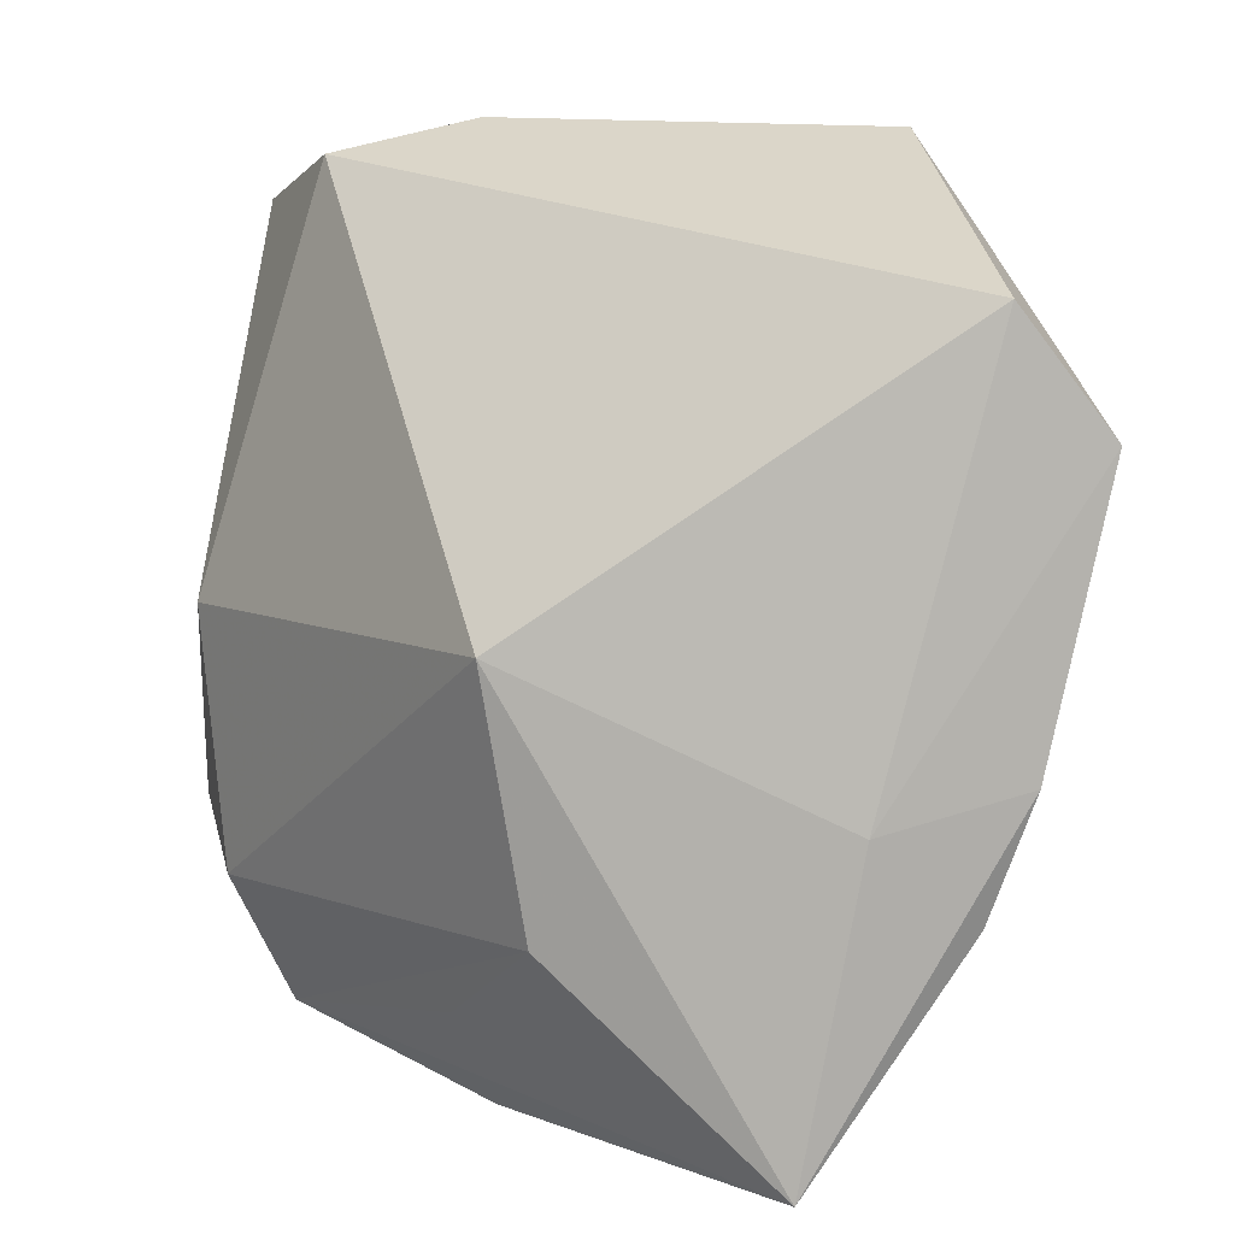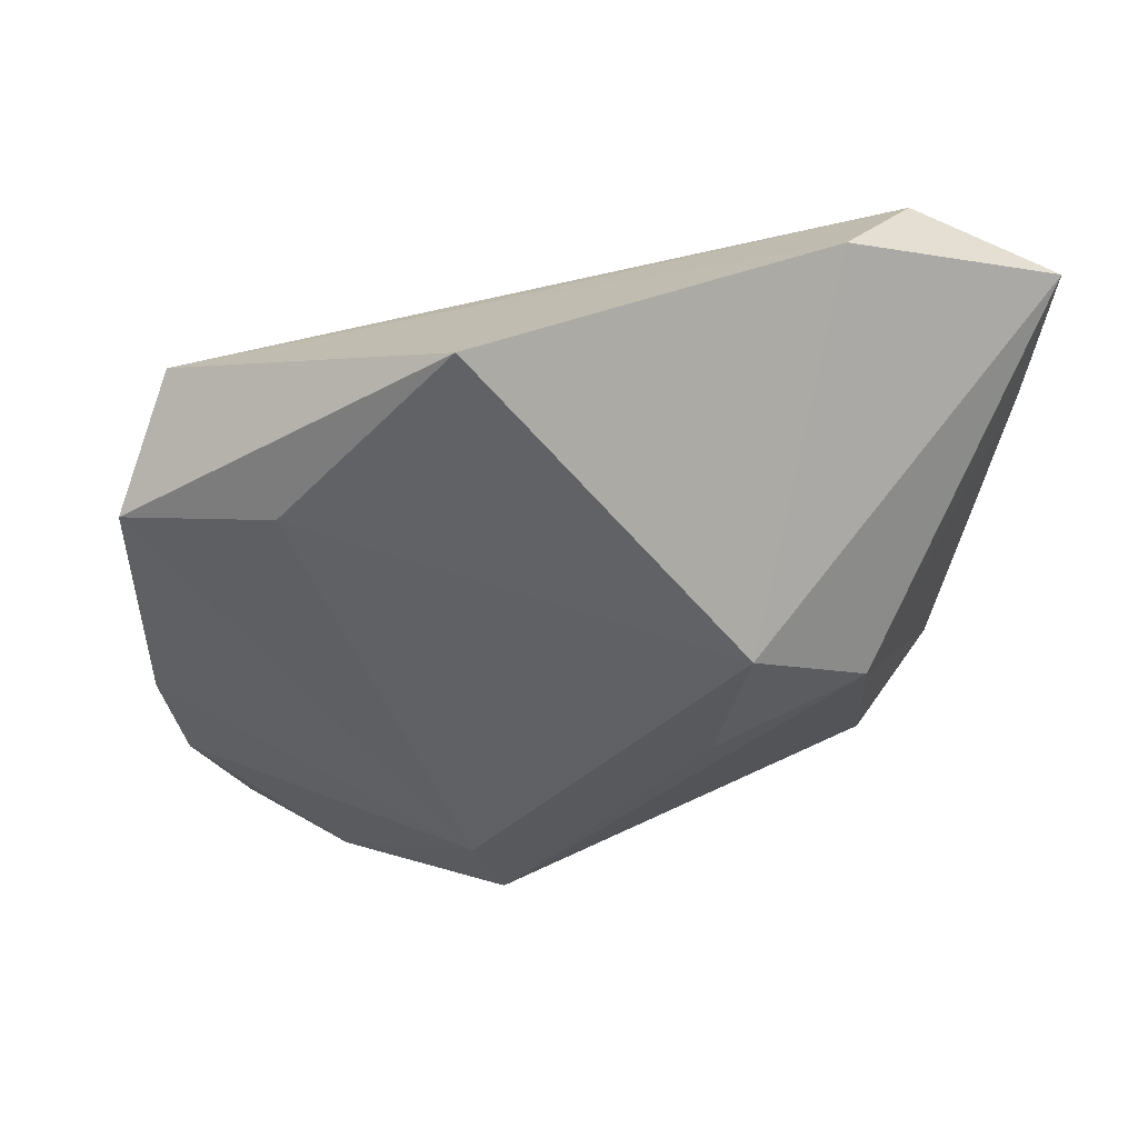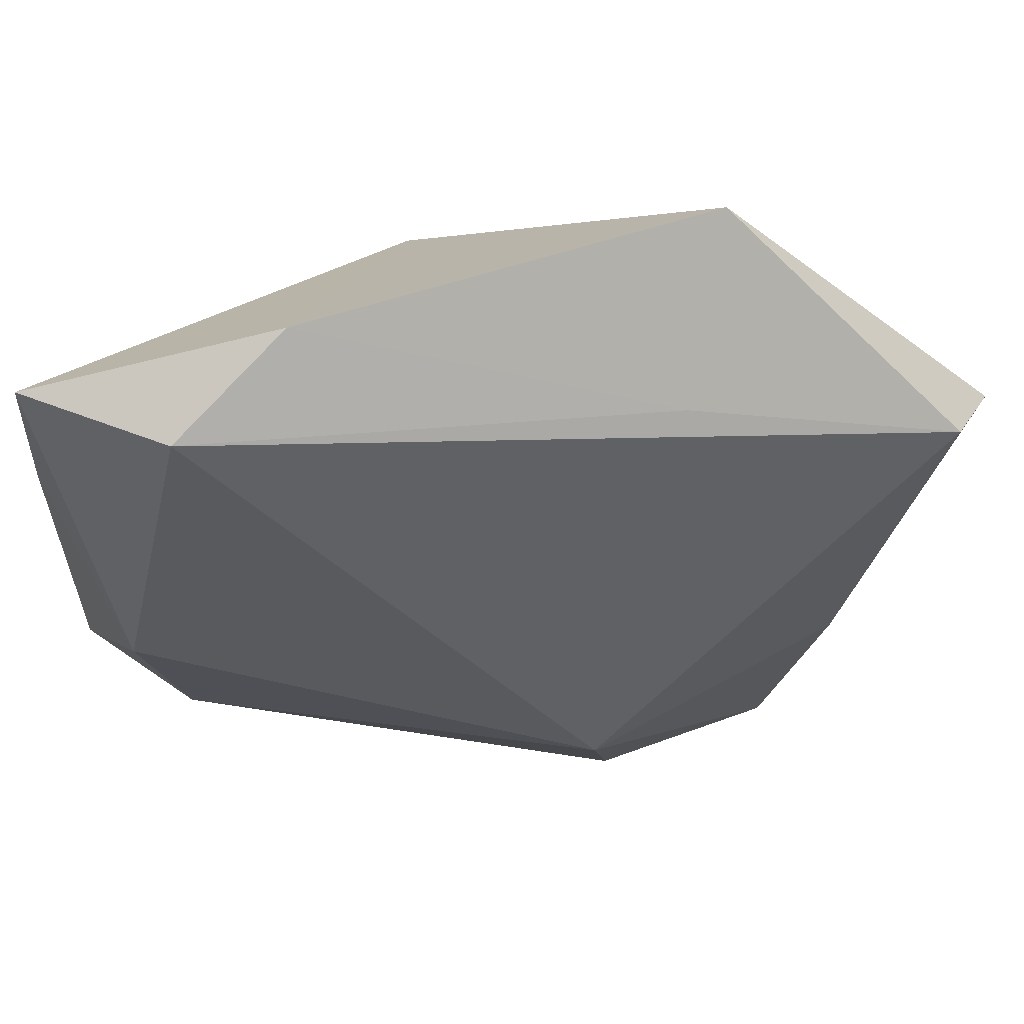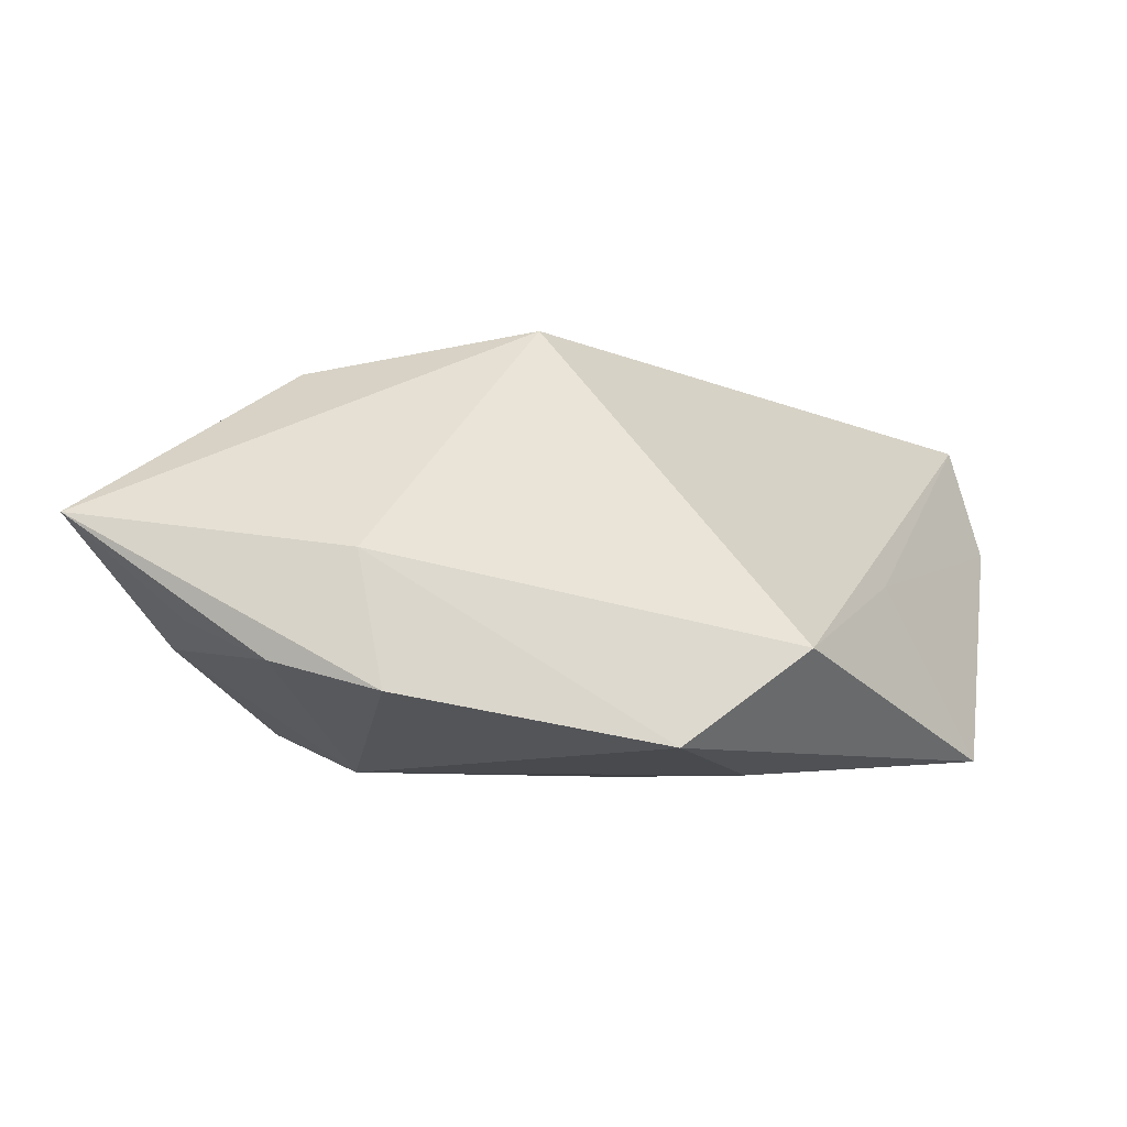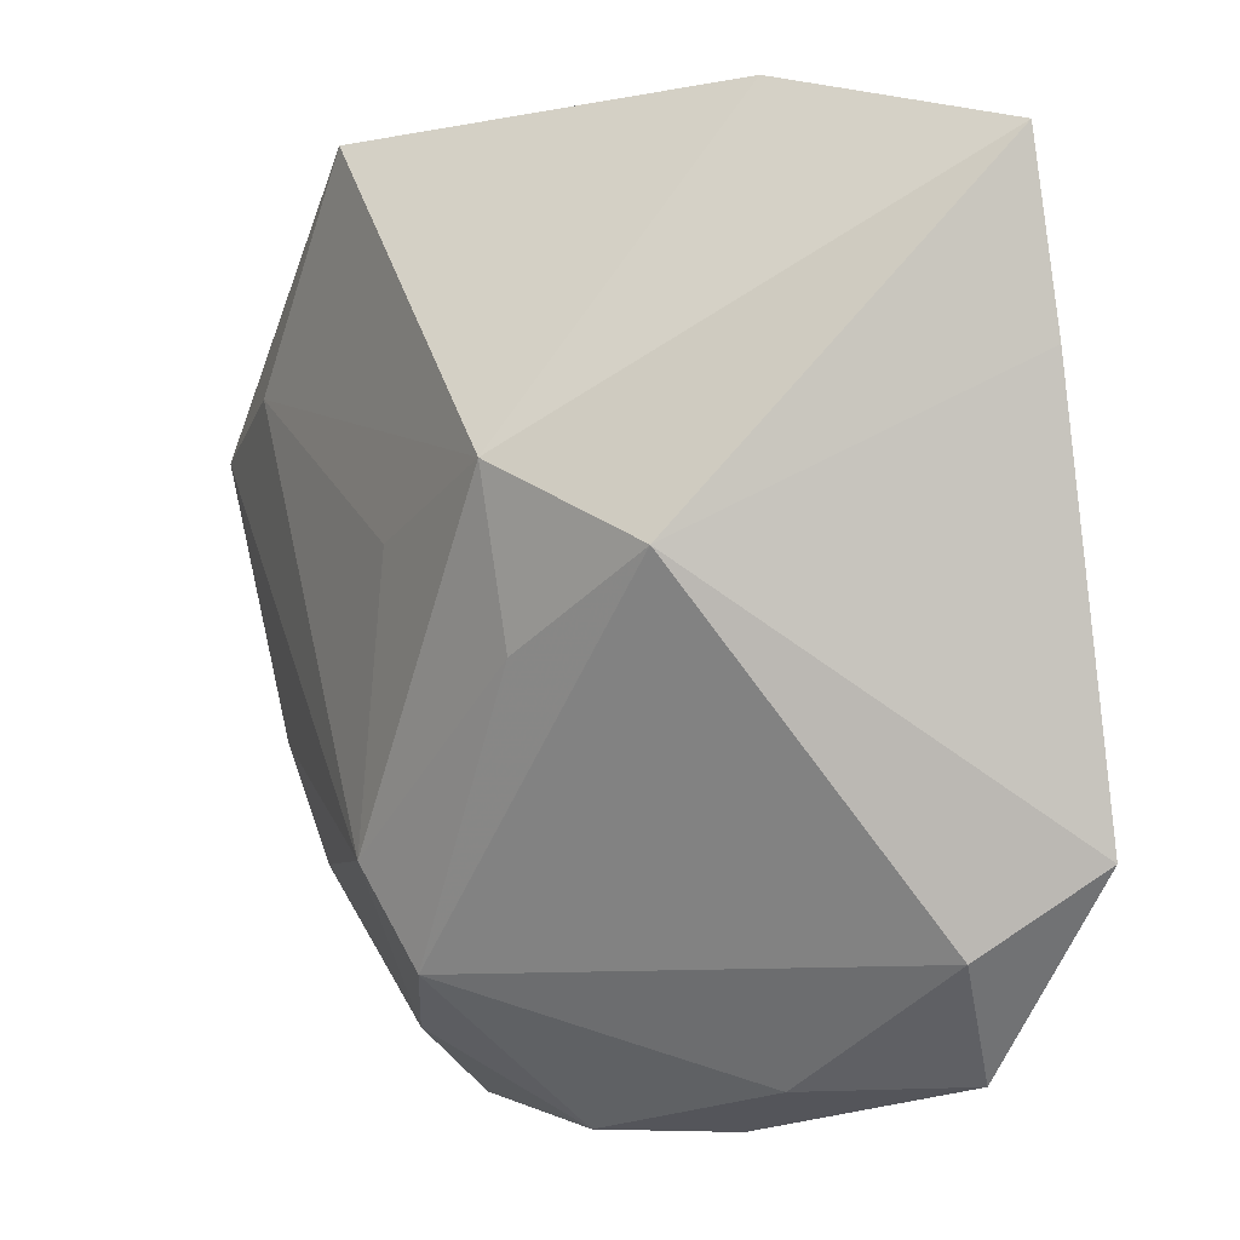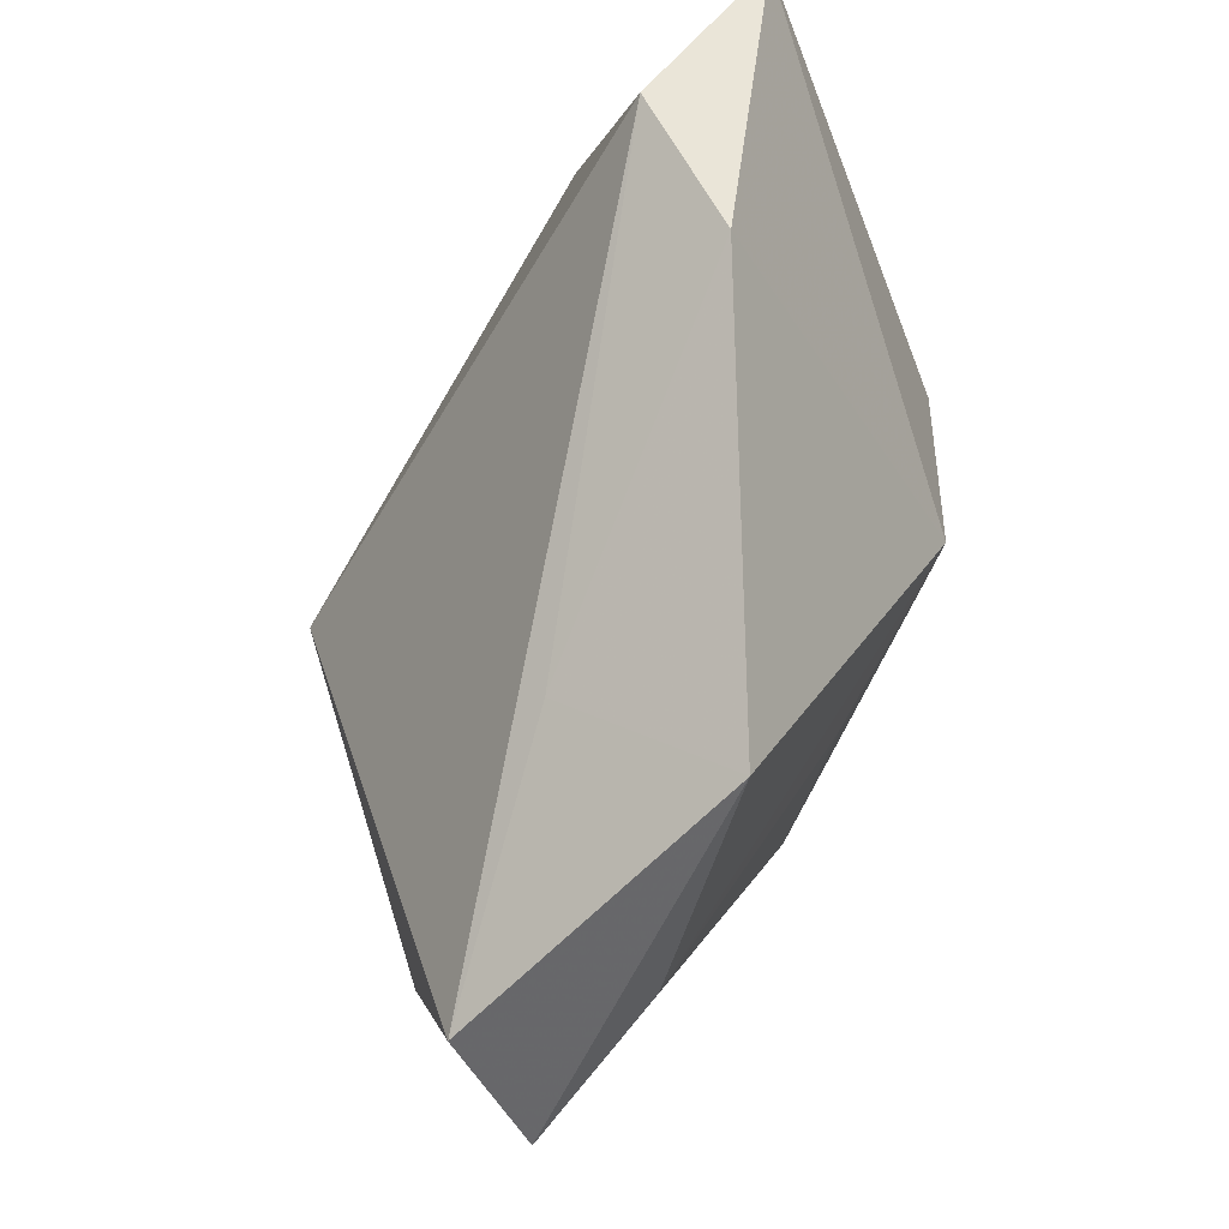
<metadata>
{"format":"obj","ext":"obj","renderer":"f3d","projection":"perspective","resolution":1024,"background":"white","views":[{"elev":6.5,"azim":55.4,"up":"+Y"},{"elev":-46.9,"azim":172.2,"up":"+Z"},{"elev":72.6,"azim":12.3,"up":"+Y"},{"elev":-1.1,"azim":98.0,"up":"+Z"},{"elev":-2.6,"azim":-121.7,"up":"+Y"},{"elev":75.3,"azim":118.4,"up":"+Y"}]}
</metadata>
<code>
v 0.03229 0.01183 -0.01192
v -0.02056 -0.02633 0.01051
v -0.02497 -0.0191 0.005676
v 0.02618 -0.009417 0.0004357
v 0.01071 -3.56e-06 0.01585
v 0.02304 -0.03031 0.002925
v -0.003781 -0.03031 0.005484
v -0.01288 0.03103 0.0005096
v -0.02992 -0.01366 0.01195
v 0.02206 0.01504 -0.01421
v 0.02741 -0.01511 -0.006797
v 0.01148 -0.01677 0.01295
v -0.02328 6.942e-05 0.01585
v 0.01211 0.02977 -0.01381
v -0.0008306 -0.02314 0.01058
v 0.002144 0.004432 -0.01575
v 0.02985 -0.007019 -0.008655
v 0.003199 -0.02069 -0.01282
v -0.01194 -0.027 0.002819
v 0.002231 -0.03031 -0.001529
v -0.01004 0.008439 -0.01623
v 0.006205 -0.01406 -0.01532
v -0.01933 0.00329 -0.01098
v 0.03011 0.01976 -0.005917
v -0.009317 -0.00245 -0.01395
v 0.02267 -0.02181 -0.004359
v 0.01229 0.02391 -0.002052
v 0.0151 -0.02497 -0.006343
v -0.02988 0.01412 0.008326
v -0.02955 0.02614 0.006654
v -0.01842 0.0287 0.008836
v -0.02144 -0.01757 0.01491
f 23 30 21
f 23 18 3
f 3 18 19
f 5 6 4
f 20 6 7
f 7 19 20
f 20 19 18
f 21 30 8
f 8 14 21
f 30 23 29
f 25 23 21
f 18 23 25
f 21 22 25
f 25 22 18
f 13 32 5
f 30 29 13
f 16 22 21
f 3 19 2
f 2 19 7
f 7 6 2
f 28 20 18
f 6 20 28
f 18 22 28
f 22 11 28
f 1 14 24
f 5 4 24
f 24 4 1
f 3 2 9
f 9 2 32
f 9 23 3
f 9 29 23
f 32 13 9
f 9 13 29
f 12 6 5
f 5 32 12
f 32 2 12
f 1 22 10
f 22 16 10
f 10 14 1
f 21 14 10
f 10 16 21
f 17 22 1
f 17 11 22
f 6 11 17
f 1 4 17
f 17 4 6
f 26 11 6
f 6 28 26
f 26 28 11
f 14 8 27
f 27 24 14
f 6 12 15
f 15 2 6
f 15 12 2
f 24 27 31
f 5 24 31
f 31 27 8
f 31 8 30
f 31 13 5
f 30 13 31

</code>
